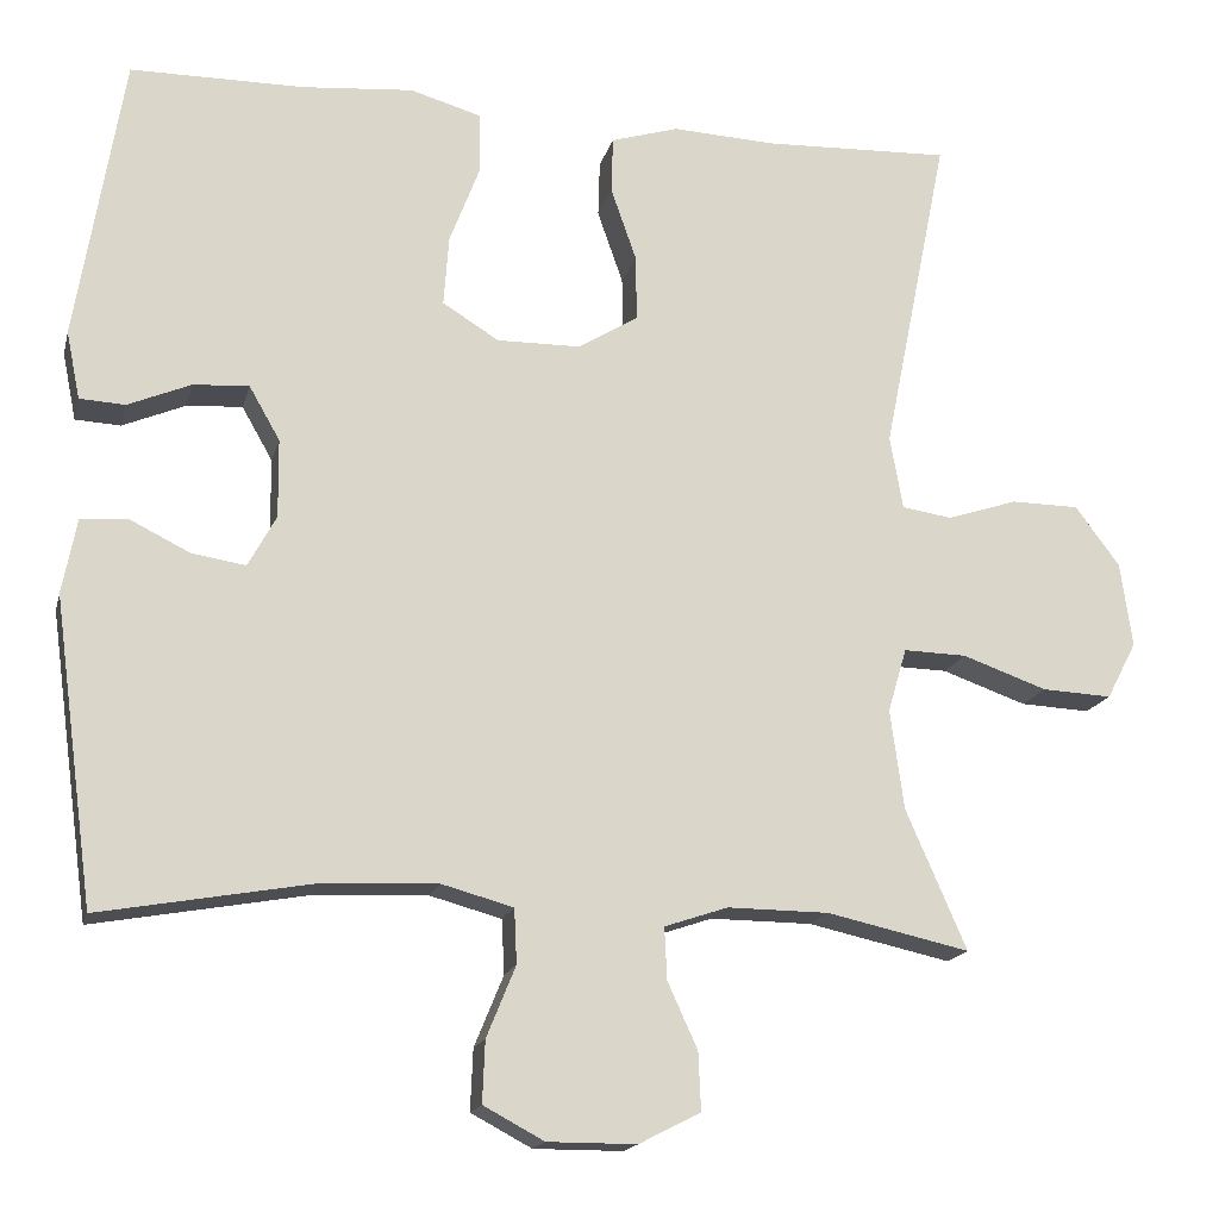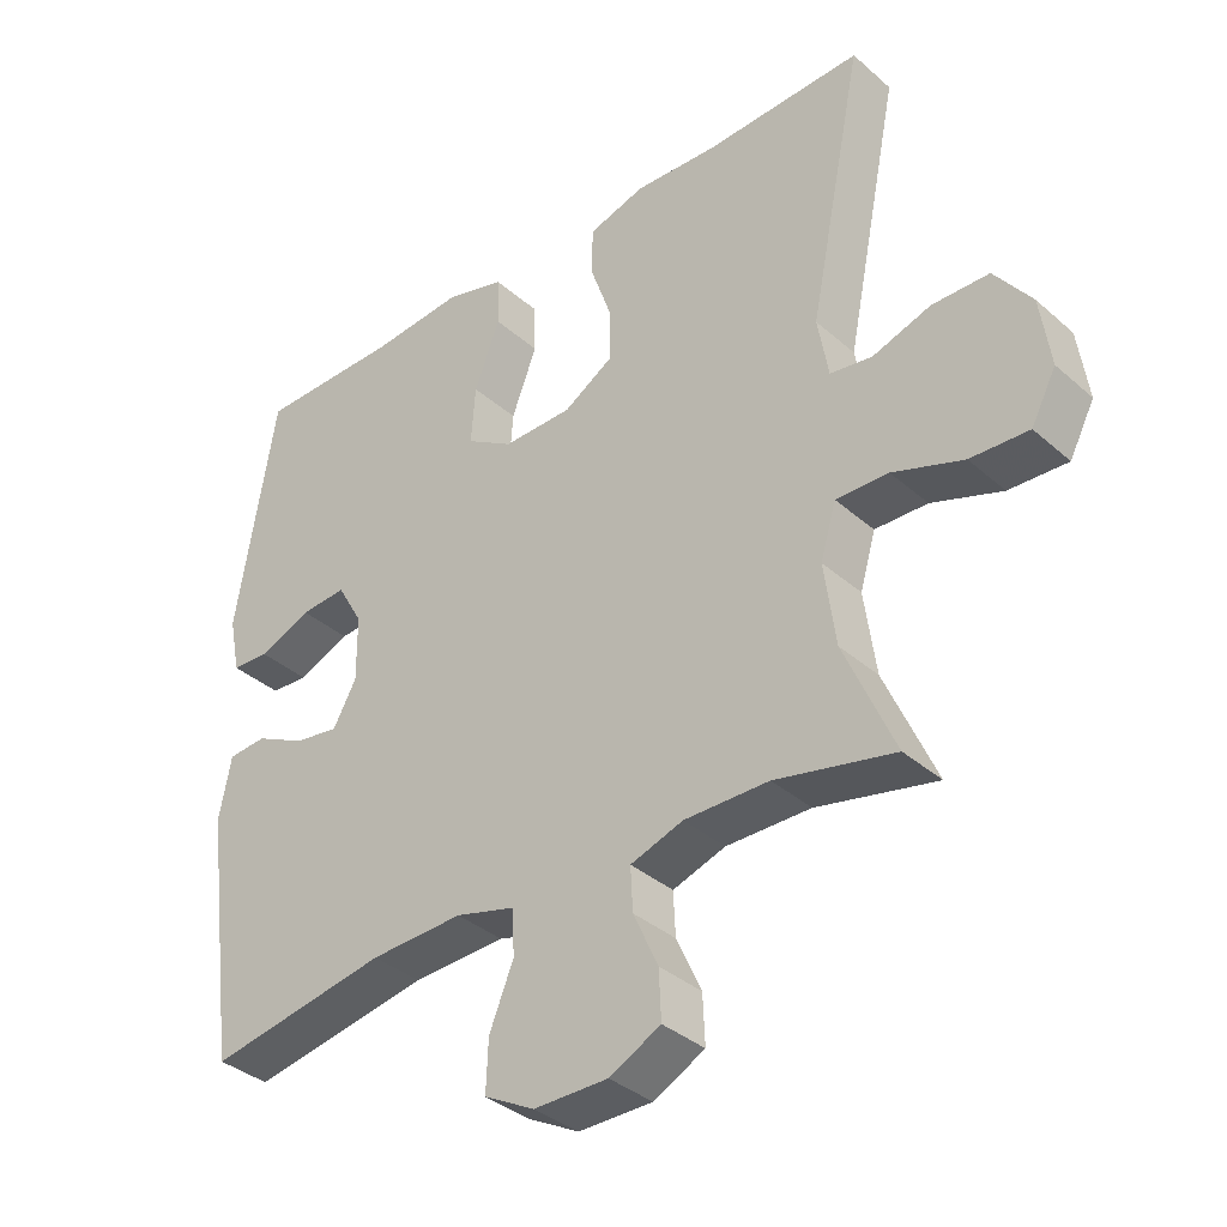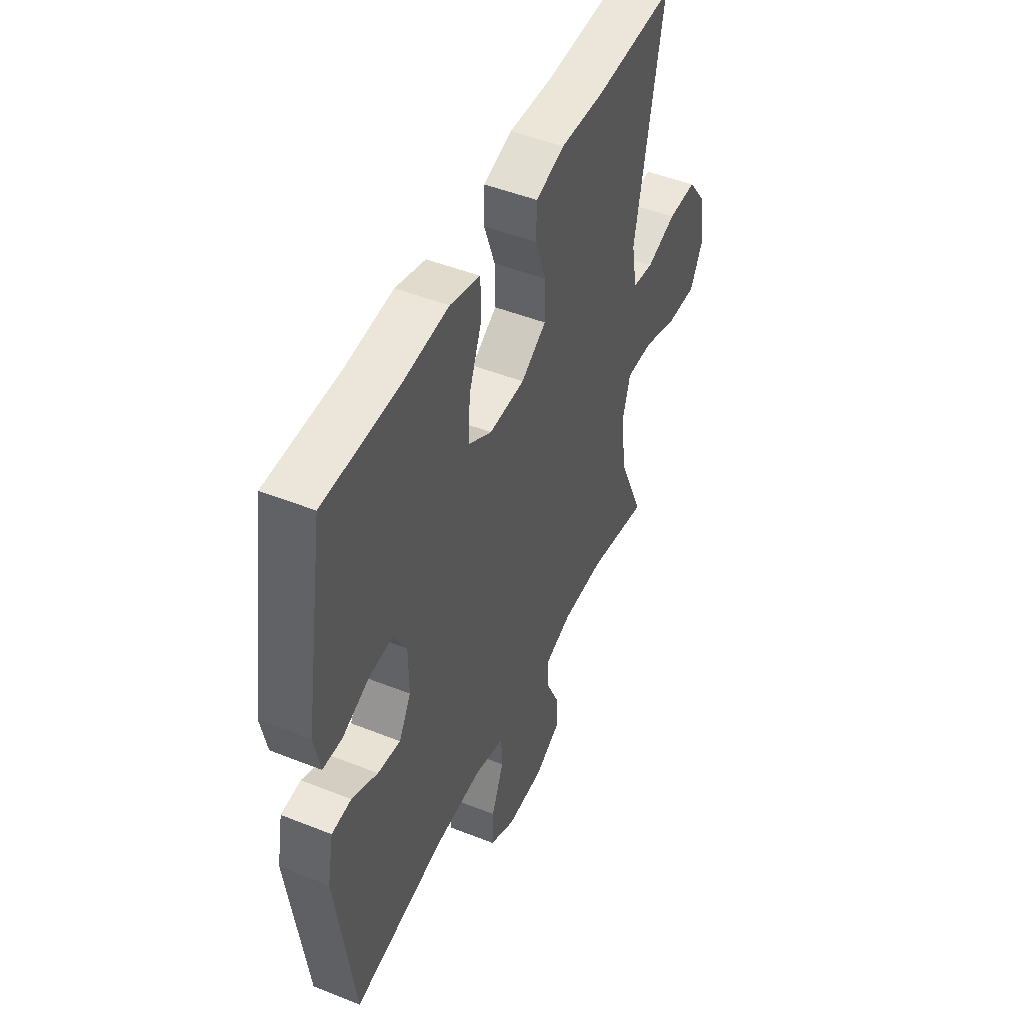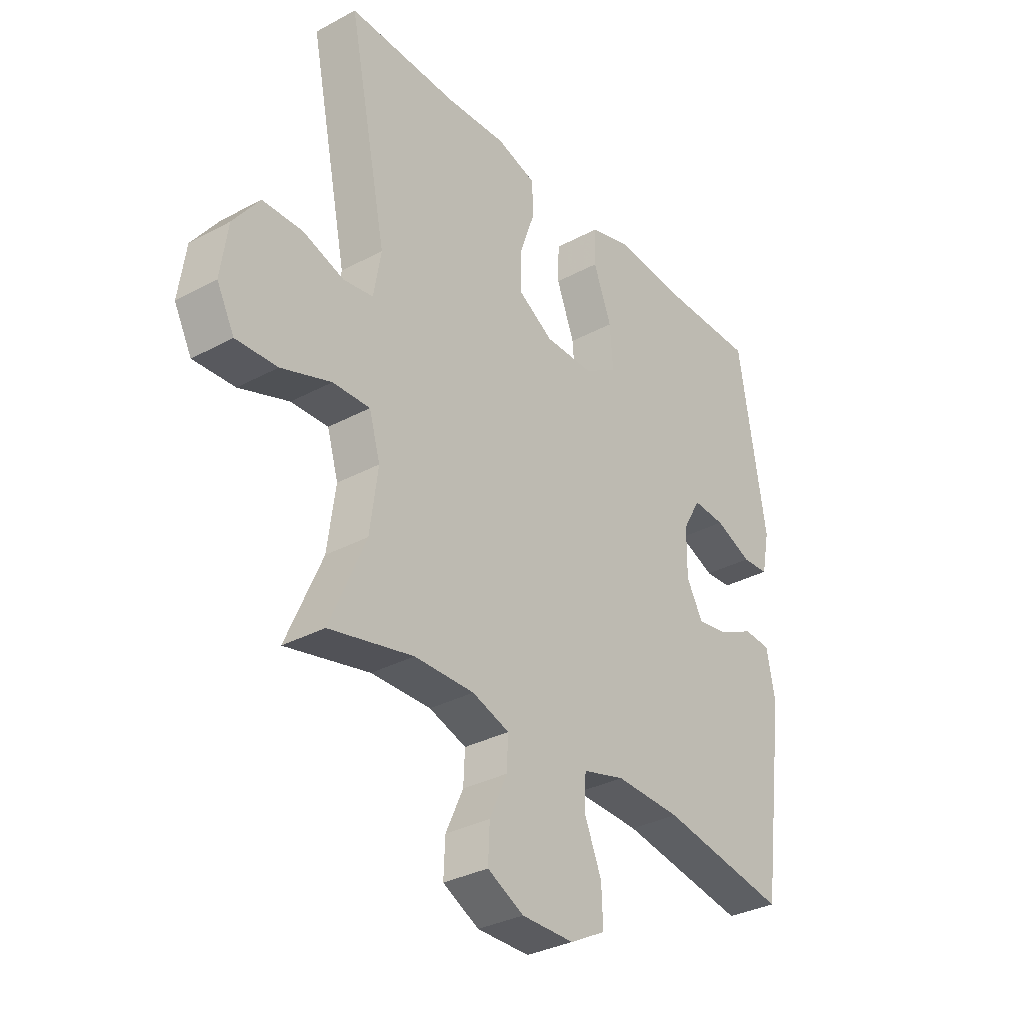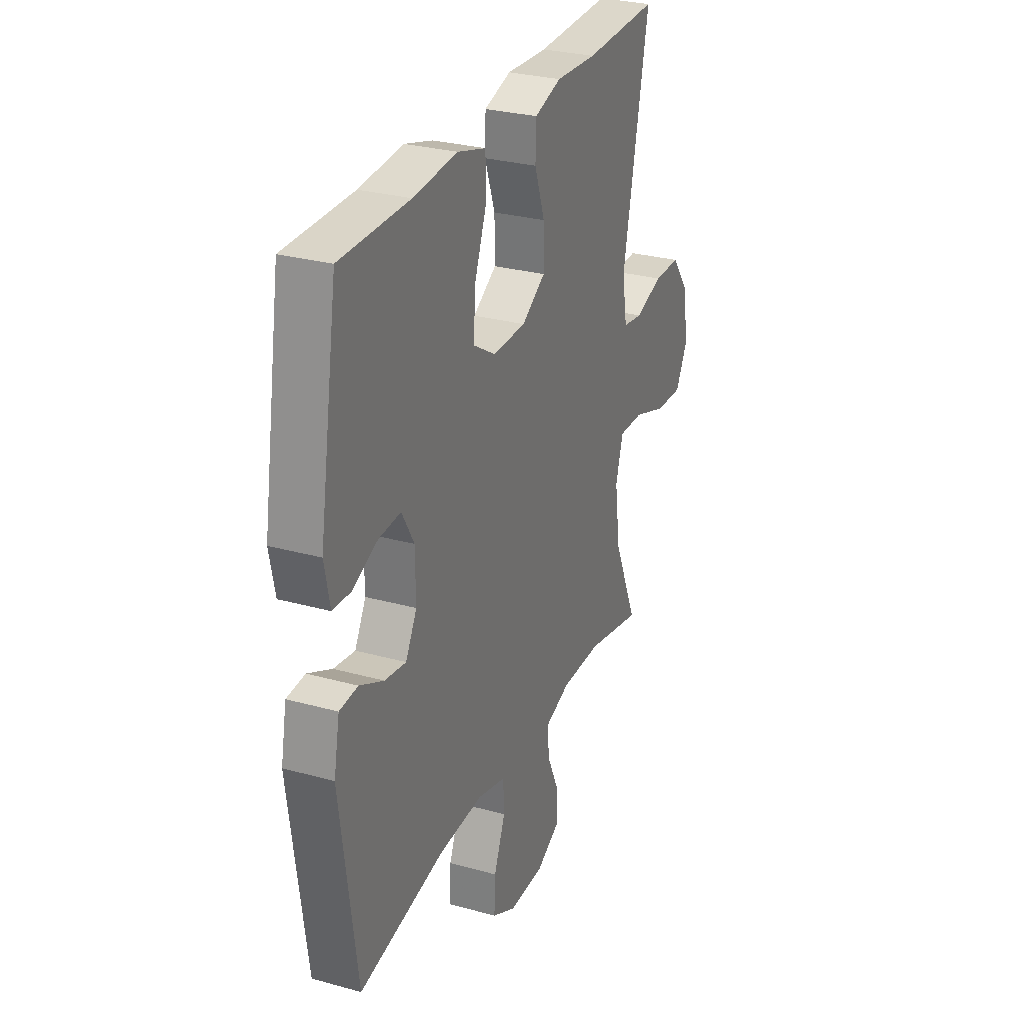
<metadata>
{"format":"obj","ext":"obj","renderer":"f3d","projection":"perspective","resolution":1024,"background":"white","views":[{"elev":-16.6,"azim":166.6,"up":"+Z"},{"elev":-36.2,"azim":-138.6,"up":"+Z"},{"elev":47.9,"azim":114.1,"up":"+Z"},{"elev":-32.8,"azim":-53.2,"up":"+Z"},{"elev":28.8,"azim":112.5,"up":"+Z"}]}
</metadata>
<code>
v 0.5 0.07 0.5
v 0.555 0.07 0.165
v 0.539 0.07 0.086
v 0.486 0.07 0.083
v 0.412 0.07 0.114
v 0.347 0.07 0.118
v 0.311 0.07 0.055
v 0.31 0.07 -0.037
v 0.343 0.07 -0.097
v 0.406 0.07 -0.087
v 0.477 0.07 -0.052
v 0.531 0.07 -0.056
v 0.548 0.07 -0.144
v 0.5 0.07 -0.5
v 0.247 0.07 -0.455
v 0.116 0.07 -0.45
v 0.032 0.07 -0.473
v 0.029 0.07 -0.537
v 0.063 0.07 -0.62
v 0.066 0.07 -0.692
v -0.005 0.07 -0.73
v -0.109 0.07 -0.73
v -0.181 0.07 -0.693
v -0.178 0.07 -0.625
v -0.143 0.07 -0.548
v -0.14 0.07 -0.487
v -0.214 0.07 -0.462
v -0.333 0.07 -0.463
v -0.5 0.07 -0.5
v -0.429 0.07 -0.337
v -0.413 0.07 -0.22
v -0.435 0.07 -0.145
v -0.509 0.07 -0.147
v -0.608 0.07 -0.182
v -0.69 0.07 -0.186
v -0.725 0.07 -0.119
v -0.711 0.07 -0.02
v -0.659 0.07 0.05
v -0.579 0.07 0.051
v -0.497 0.07 0.024
v -0.438 0.07 0.033
v -0.423 0.07 0.119
v -0.5 0.07 0.5
v -0.281 0.07 0.492
v -0.16 0.07 0.498
v -0.081 0.07 0.474
v -0.079 0.07 0.408
v -0.109 0.07 0.322
v -0.11 0.07 0.245
v -0.04 0.07 0.202
v 0.058 0.07 0.201
v 0.124 0.07 0.242
v 0.118 0.07 0.324
v 0.082 0.07 0.418
v 0.084 0.07 0.488
v 0.167 0.07 0.512
v 0.297 0.07 0.501
v 0.5 0 0.5
v 0.555 0 0.165
v 0.539 0 0.086
v 0.486 0 0.083
v 0.412 0 0.114
v 0.347 0 0.118
v 0.311 0 0.055
v 0.31 0 -0.037
v 0.343 0 -0.097
v 0.406 0 -0.087
v 0.477 0 -0.052
v 0.531 0 -0.056
v 0.548 0 -0.144
v 0.5 0 -0.5
v 0.247 0 -0.455
v 0.116 0 -0.45
v 0.032 0 -0.473
v 0.029 0 -0.537
v 0.063 0 -0.62
v 0.066 0 -0.692
v -0.005 0 -0.73
v -0.109 0 -0.73
v -0.181 0 -0.693
v -0.178 0 -0.625
v -0.143 0 -0.548
v -0.14 0 -0.487
v -0.214 0 -0.462
v -0.333 0 -0.463
v -0.5 0 -0.5
v -0.429 0 -0.337
v -0.413 0 -0.22
v -0.435 0 -0.145
v -0.509 0 -0.147
v -0.608 0 -0.182
v -0.69 0 -0.186
v -0.725 0 -0.119
v -0.711 0 -0.02
v -0.659 0 0.05
v -0.579 0 0.051
v -0.497 0 0.024
v -0.438 0 0.033
v -0.423 0 0.119
v -0.5 0 0.5
v -0.281 0 0.492
v -0.16 0 0.498
v -0.081 0 0.474
v -0.079 0 0.408
v -0.109 0 0.322
v -0.11 0 0.245
v -0.04 0 0.202
v 0.058 0 0.201
v 0.124 0 0.242
v 0.118 0 0.324
v 0.082 0 0.418
v 0.084 0 0.488
v 0.167 0 0.512
v 0.297 0 0.501
f 54 55 56 57
f 53 54 57 1
f 52 53 1 2
f 51 52 2 3
f 45 46 47 48
f 44 45 48 49
f 42 43 44 49
f 41 42 49 50
f 37 38 39 40
f 37 40 41
f 36 37 41
f 33 34 35 36
f 32 33 36 41
f 31 32 41 50
f 28 29 30
f 27 28 30 31
f 26 27 31 50
f 22 23 24 25
f 18 19 20 21
f 17 18 21 22
f 12 13 14 15
f 10 11 12 15
f 9 10 15 16
f 8 9 16 17
f 3 4 5
f 51 3 5
f 51 5 6
f 50 51 6 7
f 17 22 25 26
f 17 26 50
f 7 8 17 50
f 114 113 112 111
f 58 114 111 110
f 59 58 110 109
f 60 59 109 108
f 105 104 103 102
f 106 105 102 101
f 106 101 100 99
f 107 106 99 98
f 97 96 95 94
f 98 97 94
f 98 94 93
f 93 92 91 90
f 98 93 90 89
f 107 98 89 88
f 87 86 85
f 88 87 85 84
f 107 88 84 83
f 82 81 80 79
f 78 77 76 75
f 79 78 75 74
f 72 71 70 69
f 72 69 68 67
f 73 72 67 66
f 74 73 66 65
f 62 61 60
f 62 60 108
f 63 62 108
f 64 63 108 107
f 83 82 79 74
f 107 83 74
f 107 74 65 64
f 1 58 59 2
f 2 59 60 3
f 3 60 61 4
f 4 61 62 5
f 5 62 63 6
f 6 63 64 7
f 7 64 65 8
f 8 65 66 9
f 9 66 67 10
f 10 67 68 11
f 11 68 69 12
f 12 69 70 13
f 13 70 71 14
f 14 71 72 15
f 15 72 73 16
f 16 73 74 17
f 17 74 75 18
f 18 75 76 19
f 19 76 77 20
f 20 77 78 21
f 21 78 79 22
f 22 79 80 23
f 23 80 81 24
f 24 81 82 25
f 25 82 83 26
f 26 83 84 27
f 27 84 85 28
f 28 85 86 29
f 29 86 87 30
f 30 87 88 31
f 31 88 89 32
f 32 89 90 33
f 33 90 91 34
f 34 91 92 35
f 35 92 93 36
f 36 93 94 37
f 37 94 95 38
f 38 95 96 39
f 39 96 97 40
f 40 97 98 41
f 41 98 99 42
f 42 99 100 43
f 43 100 101 44
f 44 101 102 45
f 45 102 103 46
f 46 103 104 47
f 47 104 105 48
f 48 105 106 49
f 49 106 107 50
f 50 107 108 51
f 51 108 109 52
f 52 109 110 53
f 53 110 111 54
f 54 111 112 55
f 55 112 113 56
f 56 113 114 57
f 57 114 58 1

</code>
